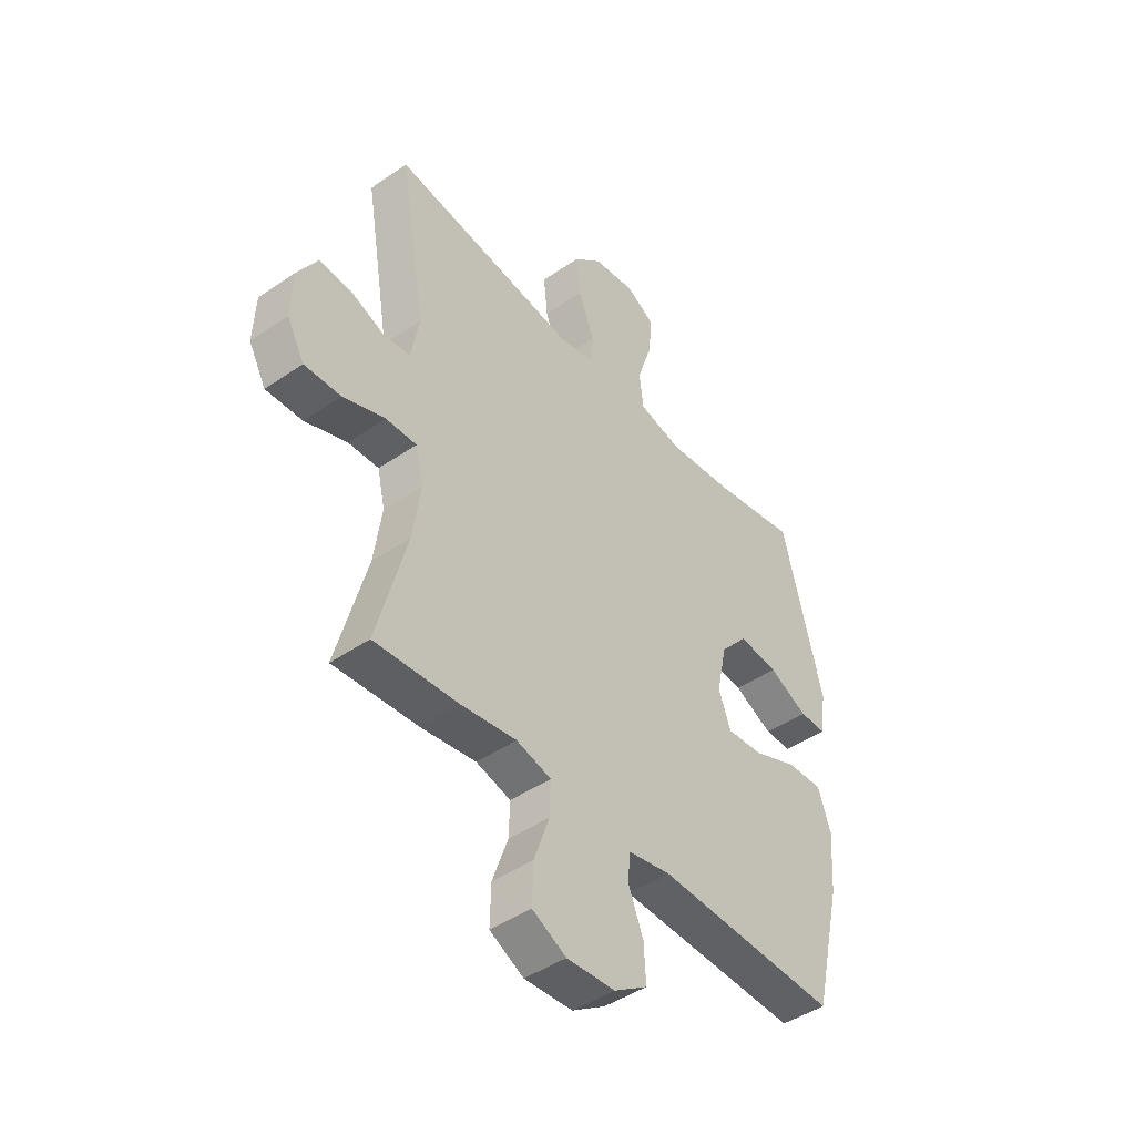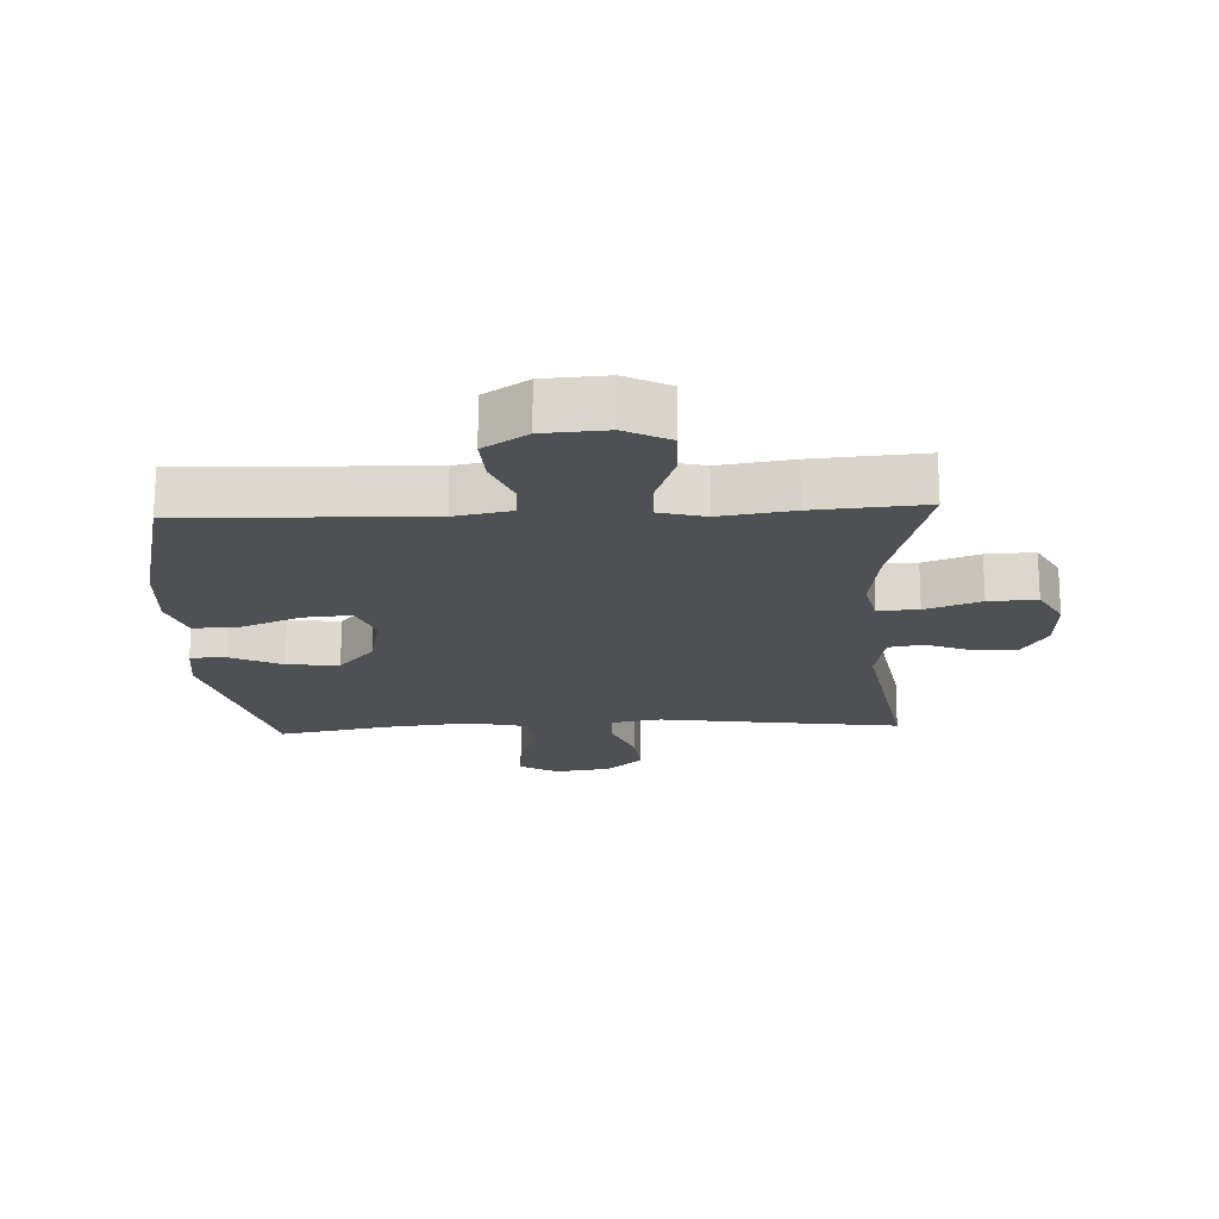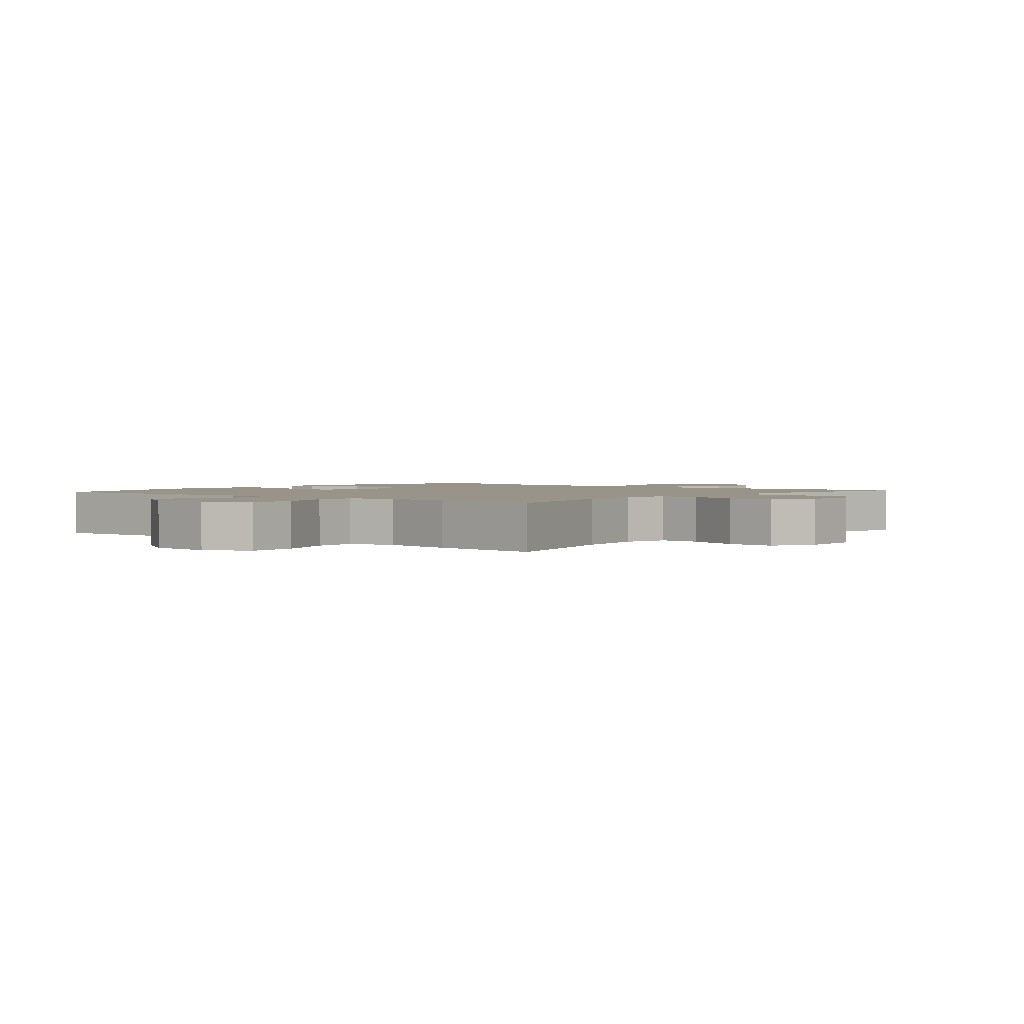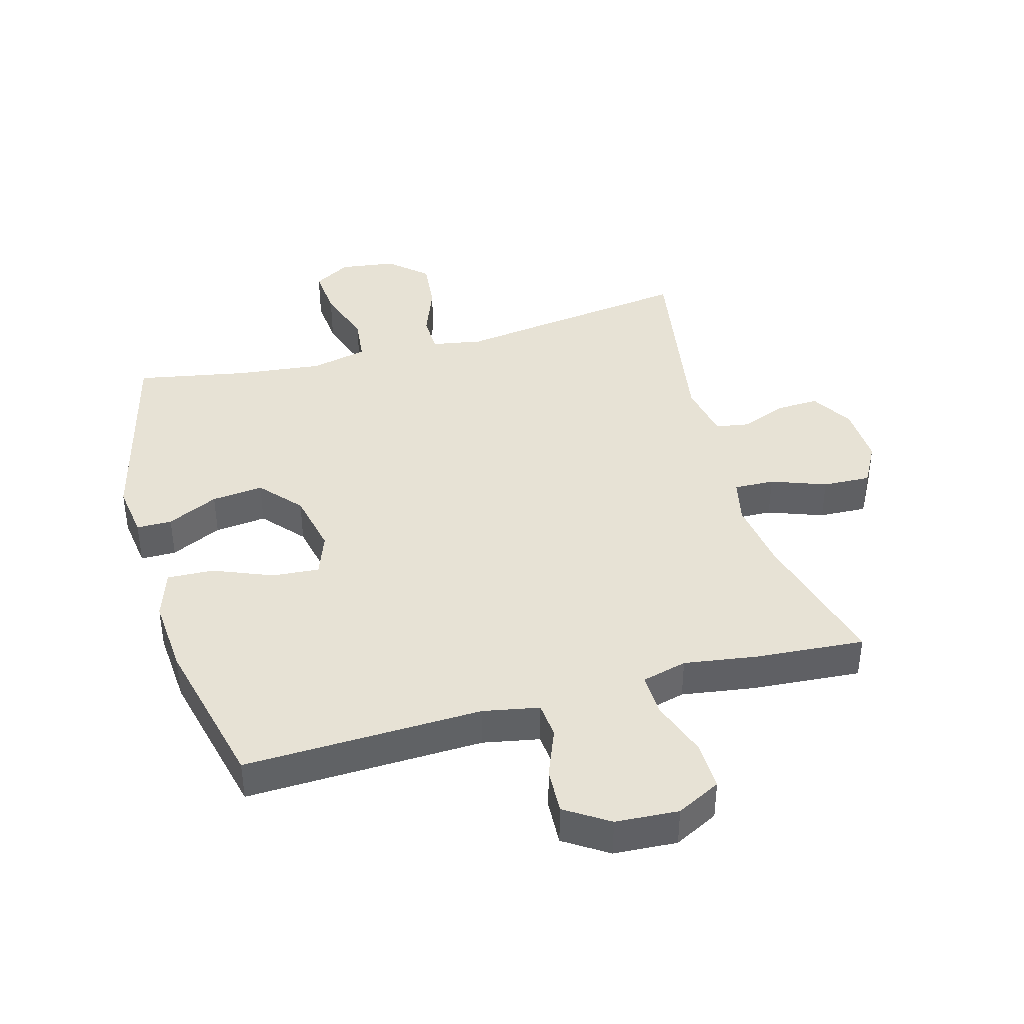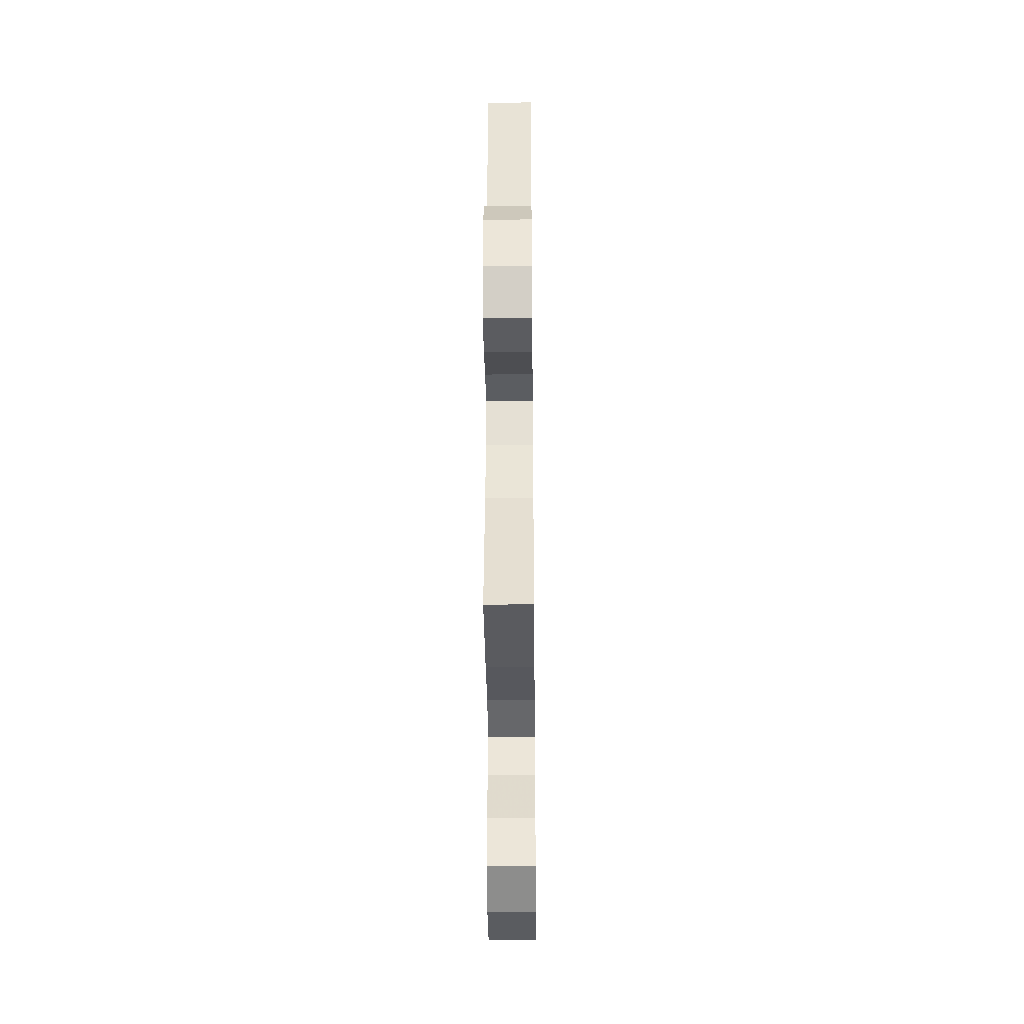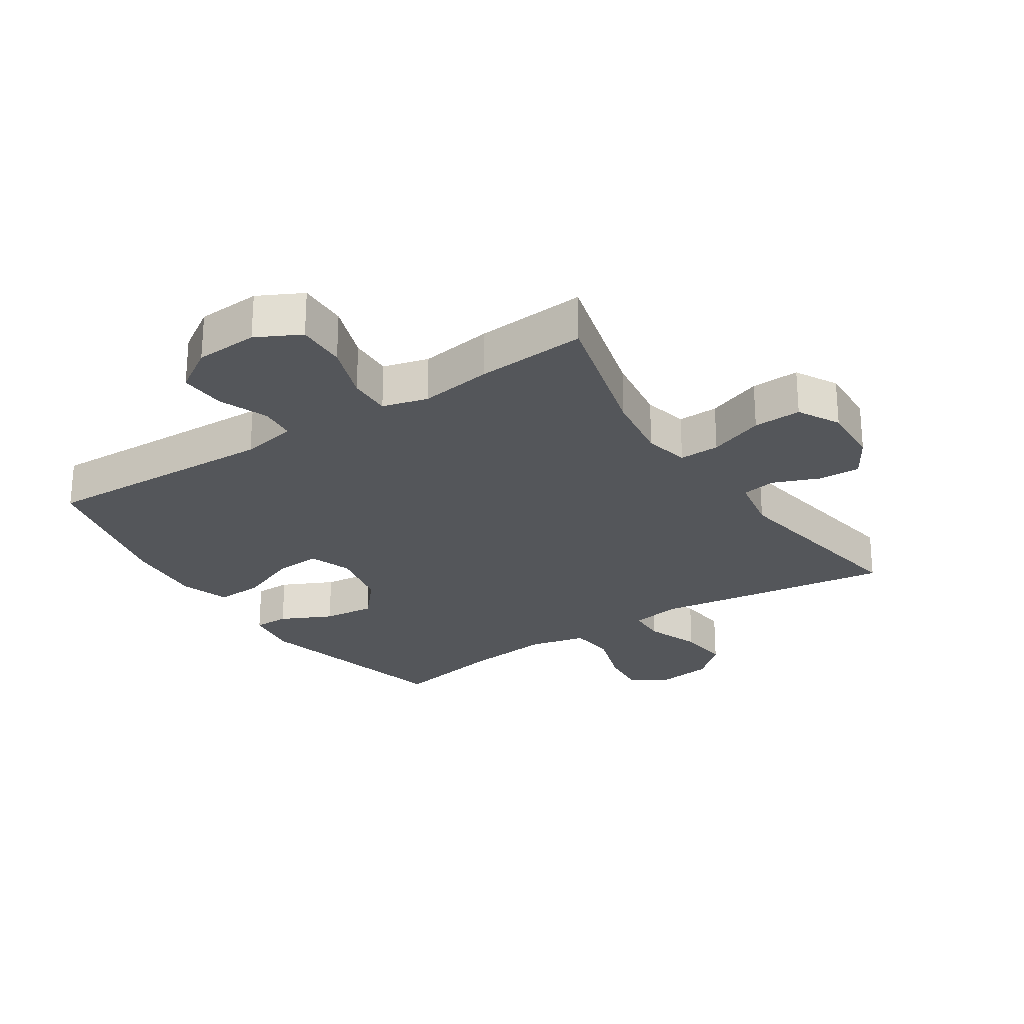
<metadata>
{"format":"obj","ext":"obj","renderer":"f3d","projection":"perspective","resolution":1024,"background":"white","views":[{"elev":-45.1,"azim":-51.5,"up":"+Z"},{"elev":-18.7,"azim":-177.2,"up":"+Y"},{"elev":1.9,"azim":-140.2,"up":"+Y"},{"elev":40.4,"azim":164.5,"up":"+Y"},{"elev":-37.3,"azim":-89.4,"up":"+Z"},{"elev":-25.6,"azim":-146.7,"up":"+Y"}]}
</metadata>
<code>
v 0.5 0.07 -0.5
v 0.123 0.07 -0.487
v 0.034 0.07 -0.504
v 0.029 0.07 -0.561
v 0.06 0.07 -0.639
v 0.064 0.07 -0.712
v -0.005 0.07 -0.757
v -0.105 0.07 -0.763
v -0.175 0.07 -0.727
v -0.173 0.07 -0.648
v -0.141 0.07 -0.557
v -0.139 0.07 -0.489
v -0.211 0.07 -0.47
v -0.326 0.07 -0.487
v -0.5 0.07 -0.5
v -0.438 0.07 -0.268
v -0.422 0.07 -0.155
v -0.438 0.07 -0.084
v -0.502 0.07 -0.086
v -0.589 0.07 -0.118
v -0.665 0.07 -0.121
v -0.701 0.07 -0.055
v -0.697 0.07 0.041
v -0.657 0.07 0.108
v -0.59 0.07 0.105
v -0.517 0.07 0.076
v -0.463 0.07 0.085
v -0.446 0.07 0.177
v -0.5 0.07 0.5
v -0.242 0.07 0.464
v -0.119 0.07 0.446
v -0.039 0.07 0.46
v -0.037 0.07 0.521
v -0.07 0.07 0.607
v -0.078 0.07 0.689
v -0.019 0.07 0.742
v 0.069 0.07 0.754
v 0.128 0.07 0.719
v 0.121 0.07 0.64
v 0.09 0.07 0.545
v 0.098 0.07 0.473
v 0.188 0.07 0.452
v 0.324 0.07 0.467
v 0.5 0.07 0.5
v 0.583 0.07 0.173
v 0.571 0.07 0.086
v 0.515 0.07 0.086
v 0.434 0.07 0.125
v 0.352 0.07 0.134
v 0.295 0.07 0.068
v 0.274 0.07 -0.032
v 0.299 0.07 -0.1
v 0.374 0.07 -0.094
v 0.467 0.07 -0.056
v 0.541 0.07 -0.053
v 0.567 0.07 -0.13
v 0.558 0.07 -0.253
v 0.5 0 -0.5
v 0.123 0 -0.487
v 0.034 0 -0.504
v 0.029 0 -0.561
v 0.06 0 -0.639
v 0.064 0 -0.712
v -0.005 0 -0.757
v -0.105 0 -0.763
v -0.175 0 -0.727
v -0.173 0 -0.648
v -0.141 0 -0.557
v -0.139 0 -0.489
v -0.211 0 -0.47
v -0.326 0 -0.487
v -0.5 0 -0.5
v -0.438 0 -0.268
v -0.422 0 -0.155
v -0.438 0 -0.084
v -0.502 0 -0.086
v -0.589 0 -0.118
v -0.665 0 -0.121
v -0.701 0 -0.055
v -0.697 0 0.041
v -0.657 0 0.108
v -0.59 0 0.105
v -0.517 0 0.076
v -0.463 0 0.085
v -0.446 0 0.177
v -0.5 0 0.5
v -0.242 0 0.464
v -0.119 0 0.446
v -0.039 0 0.46
v -0.037 0 0.521
v -0.07 0 0.607
v -0.078 0 0.689
v -0.019 0 0.742
v 0.069 0 0.754
v 0.128 0 0.719
v 0.121 0 0.64
v 0.09 0 0.545
v 0.098 0 0.473
v 0.188 0 0.452
v 0.324 0 0.467
v 0.5 0 0.5
v 0.583 0 0.173
v 0.571 0 0.086
v 0.515 0 0.086
v 0.434 0 0.125
v 0.352 0 0.134
v 0.295 0 0.068
v 0.274 0 -0.032
v 0.299 0 -0.1
v 0.374 0 -0.094
v 0.467 0 -0.056
v 0.541 0 -0.053
v 0.567 0 -0.13
v 0.558 0 -0.253
f 56 57 1 2
f 53 54 55 56
f 52 53 56 2
f 51 52 2 3
f 50 51 3
f 45 46 47 48
f 43 44 45 48
f 42 43 48 49
f 41 42 49 50
f 37 38 39 40
f 35 36 37 40
f 33 34 35 40
f 32 33 40 41
f 31 32 41 50
f 28 29 30 31
f 27 28 31 50
f 23 24 25 26
f 19 20 21 22
f 18 19 22 23
f 13 14 15 16
f 12 13 16 17
f 8 9 10 11
f 8 11 12
f 7 8 12
f 4 5 6 7
f 3 4 7 12
f 18 23 26 27
f 17 18 27 50
f 3 12 17 50
f 59 58 114 113
f 113 112 111 110
f 59 113 110 109
f 60 59 109 108
f 60 108 107
f 105 104 103 102
f 105 102 101 100
f 106 105 100 99
f 107 106 99 98
f 97 96 95 94
f 97 94 93 92
f 97 92 91 90
f 98 97 90 89
f 107 98 89 88
f 88 87 86 85
f 107 88 85 84
f 83 82 81 80
f 79 78 77 76
f 80 79 76 75
f 73 72 71 70
f 74 73 70 69
f 68 67 66 65
f 69 68 65
f 69 65 64
f 64 63 62 61
f 69 64 61 60
f 84 83 80 75
f 107 84 75 74
f 107 74 69 60
f 1 58 59 2
f 2 59 60 3
f 3 60 61 4
f 4 61 62 5
f 5 62 63 6
f 6 63 64 7
f 7 64 65 8
f 8 65 66 9
f 9 66 67 10
f 10 67 68 11
f 11 68 69 12
f 12 69 70 13
f 13 70 71 14
f 14 71 72 15
f 15 72 73 16
f 16 73 74 17
f 17 74 75 18
f 18 75 76 19
f 19 76 77 20
f 20 77 78 21
f 21 78 79 22
f 22 79 80 23
f 23 80 81 24
f 24 81 82 25
f 25 82 83 26
f 26 83 84 27
f 27 84 85 28
f 28 85 86 29
f 29 86 87 30
f 30 87 88 31
f 31 88 89 32
f 32 89 90 33
f 33 90 91 34
f 34 91 92 35
f 35 92 93 36
f 36 93 94 37
f 37 94 95 38
f 38 95 96 39
f 39 96 97 40
f 40 97 98 41
f 41 98 99 42
f 42 99 100 43
f 43 100 101 44
f 44 101 102 45
f 45 102 103 46
f 46 103 104 47
f 47 104 105 48
f 48 105 106 49
f 49 106 107 50
f 50 107 108 51
f 51 108 109 52
f 52 109 110 53
f 53 110 111 54
f 54 111 112 55
f 55 112 113 56
f 56 113 114 57
f 57 114 58 1

</code>
